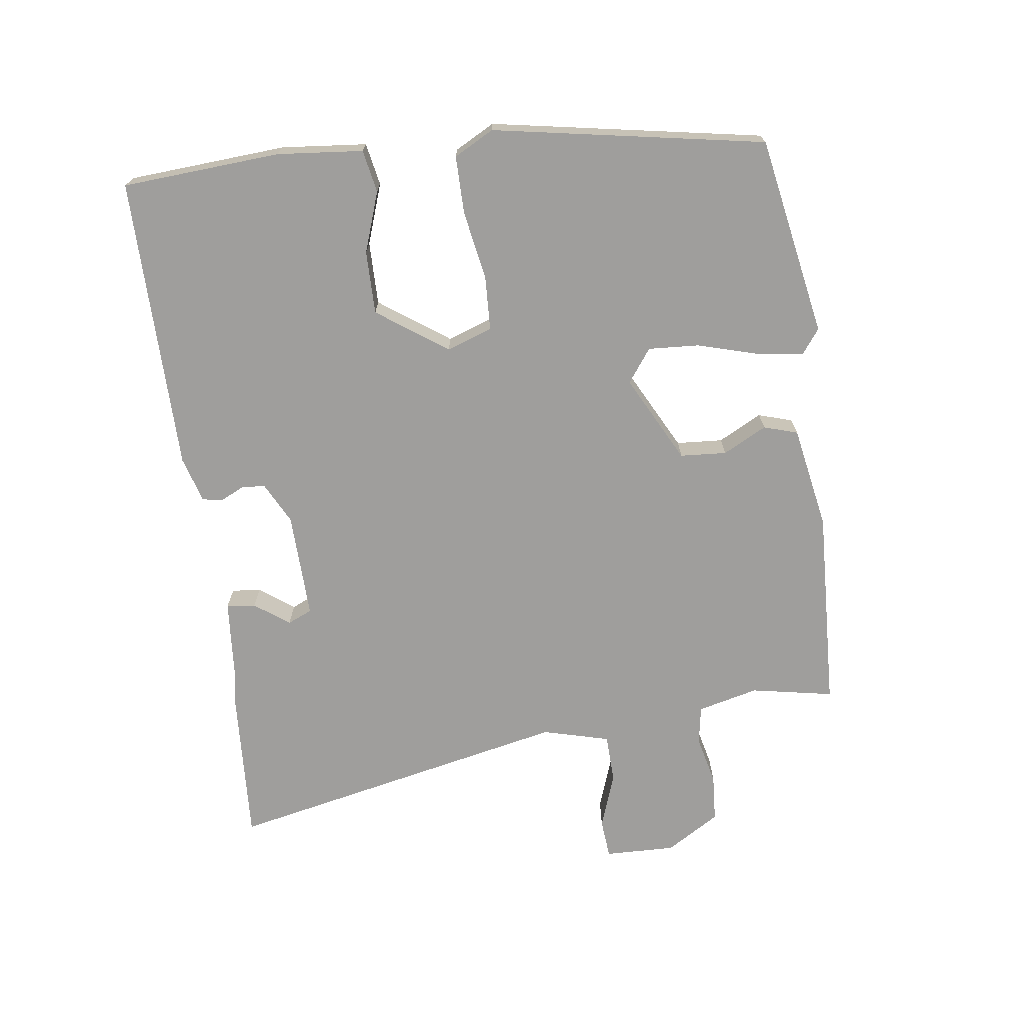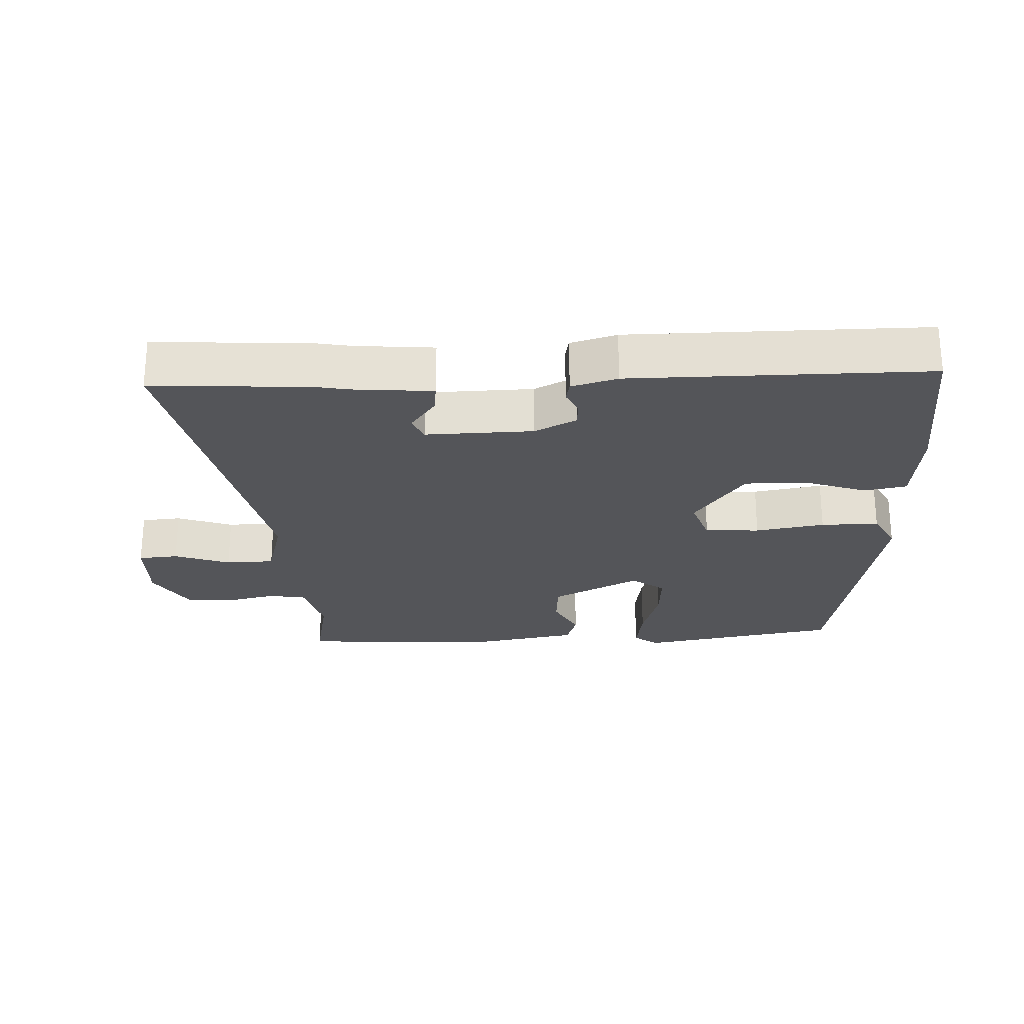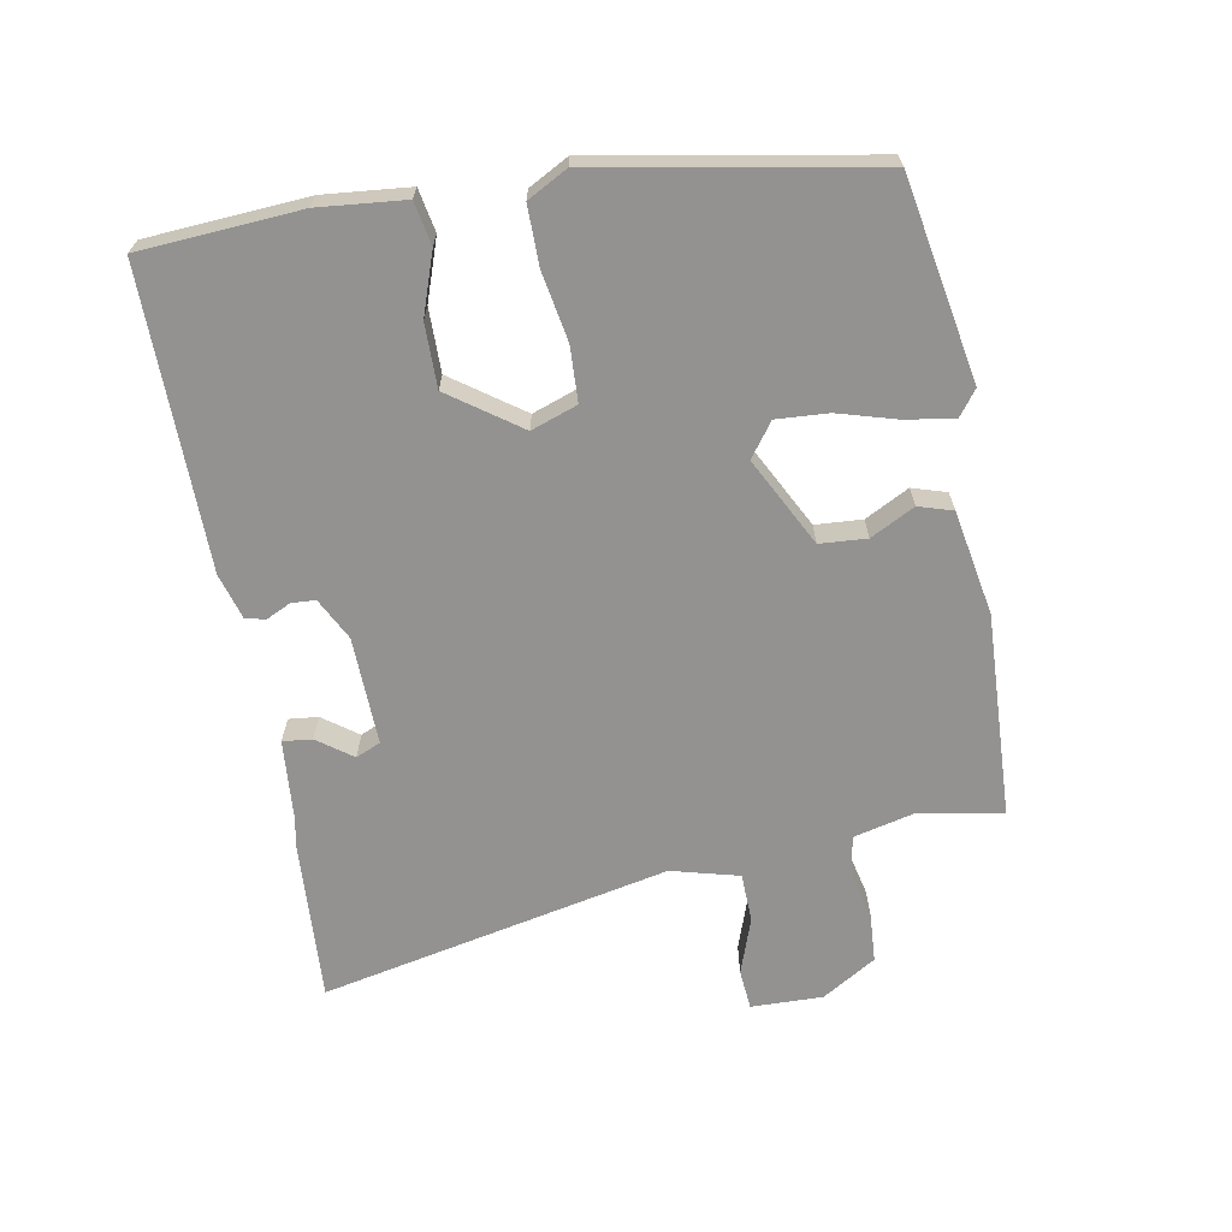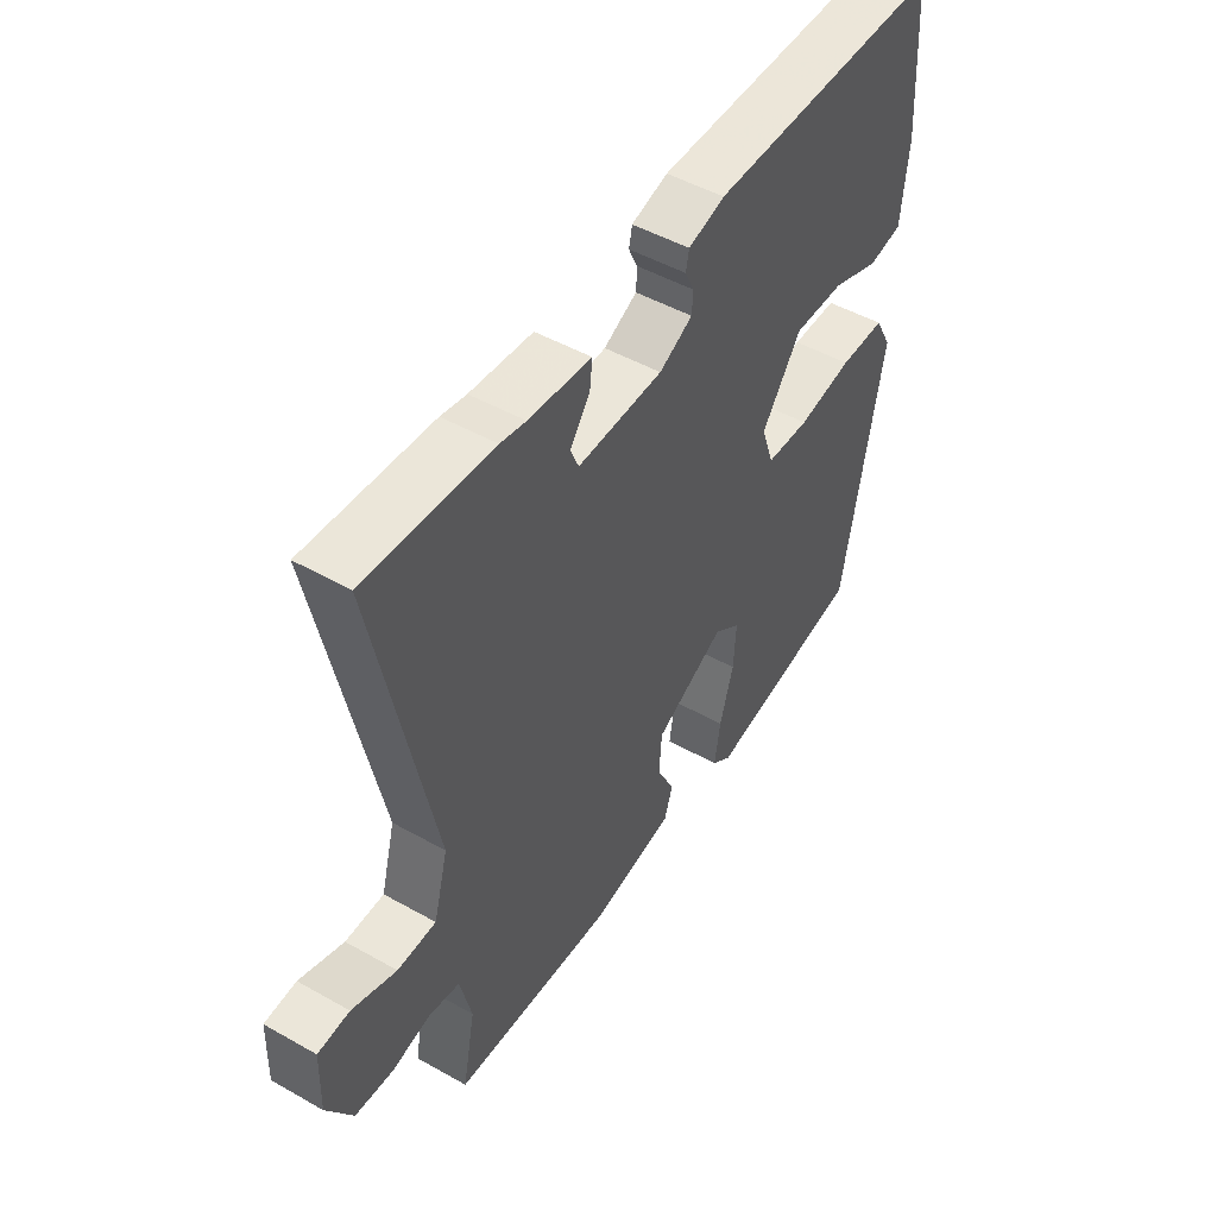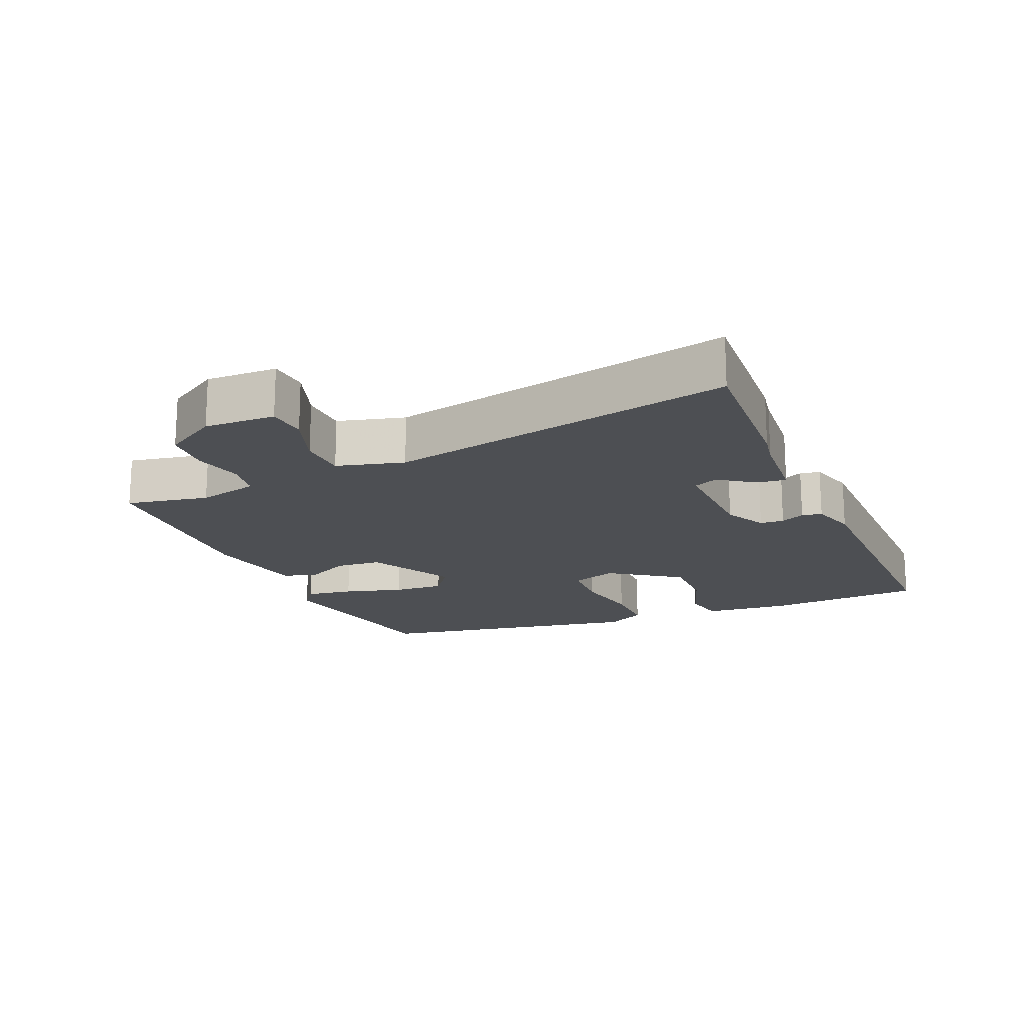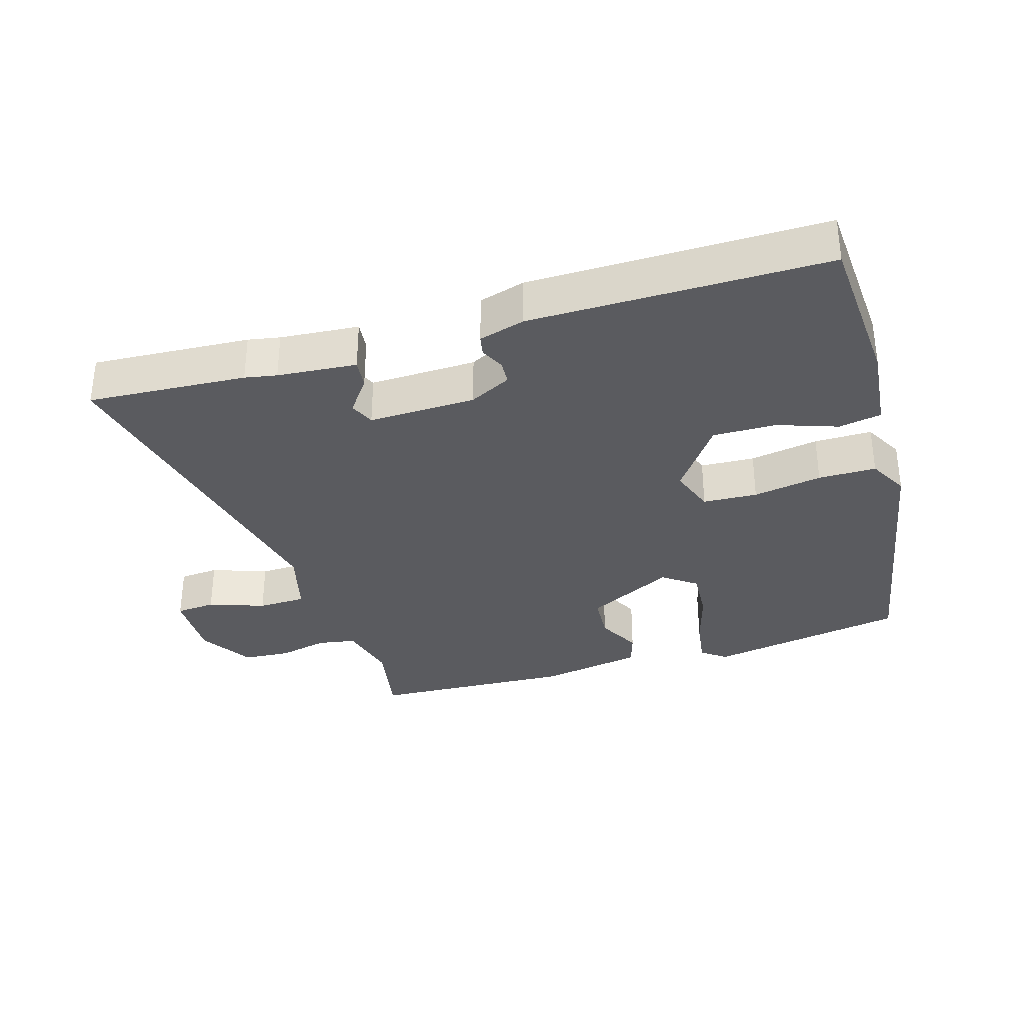
<metadata>
{"format":"obj","ext":"obj","renderer":"f3d","projection":"perspective","resolution":1024,"background":"white","views":[{"elev":-71.0,"azim":97.9,"up":"+Y"},{"elev":-24.8,"azim":2.5,"up":"+Y"},{"elev":-66.5,"azim":100.5,"up":"+Y"},{"elev":48.6,"azim":-57.8,"up":"+Z"},{"elev":-17.5,"azim":-66.6,"up":"+Y"},{"elev":-33.3,"azim":16.9,"up":"+Y"}]}
</metadata>
<code>
v -0.611 0.07 0.507
v -0.372 0.07 0.492
v -0.324 0.07 0.483
v -0.205 0.07 0.473
v -0.21 0.07 0.429
v -0.248 0.07 0.377
v -0.232 0.07 0.34
v -0.071 0.07 0.344
v -0.008 0.07 0.376
v -0.006 0.07 0.412
v -0.023 0.07 0.448
v -0.017 0.07 0.478
v 0.052 0.07 0.498
v 0.497 0.07 0.5
v 0.512 0.07 0.261
v 0.499 0.07 0.132
v 0.435 0.07 0.12
v 0.344 0.07 0.152
v 0.249 0.07 0.153
v 0.174 0.07 0.048
v 0.198 0.07 -0.021
v 0.28 0.07 -0.025
v 0.384 0.07 -0.007
v 0.471 0.07 -0.007
v 0.503 0.07 -0.067
v 0.428 0.07 -0.476
v 0.127 0.07 -0.53
v 0.09 0.07 -0.502
v 0.101 0.07 -0.43
v 0.127 0.07 -0.341
v 0.132 0.07 -0.264
v 0.082 0.07 -0.227
v -0.05 0.07 -0.295
v -0.055 0.07 -0.365
v -0.021 0.07 -0.431
v -0.037 0.07 -0.482
v -0.193 0.07 -0.51
v -0.499 0.07 -0.495
v -0.475 0.07 -0.371
v -0.497 0.07 -0.279
v -0.555 0.07 -0.269
v -0.629 0.07 -0.286
v -0.701 0.07 -0.281
v -0.75 0.07 -0.2
v -0.747 0.07 -0.093
v -0.687 0.07 -0.088
v -0.603 0.07 -0.118
v -0.53 0.07 -0.116
v -0.503 0.07 -0.015
v -0.611 0 0.507
v -0.372 0 0.492
v -0.324 0 0.483
v -0.205 0 0.473
v -0.21 0 0.429
v -0.248 0 0.377
v -0.232 0 0.34
v -0.071 0 0.344
v -0.008 0 0.376
v -0.006 0 0.412
v -0.023 0 0.448
v -0.017 0 0.478
v 0.052 0 0.498
v 0.497 0 0.5
v 0.512 0 0.261
v 0.499 0 0.132
v 0.435 0 0.12
v 0.344 0 0.152
v 0.249 0 0.153
v 0.174 0 0.048
v 0.198 0 -0.021
v 0.28 0 -0.025
v 0.384 0 -0.007
v 0.471 0 -0.007
v 0.503 0 -0.067
v 0.428 0 -0.476
v 0.127 0 -0.53
v 0.09 0 -0.502
v 0.101 0 -0.43
v 0.127 0 -0.341
v 0.132 0 -0.264
v 0.082 0 -0.227
v -0.05 0 -0.295
v -0.055 0 -0.365
v -0.021 0 -0.431
v -0.037 0 -0.482
v -0.193 0 -0.51
v -0.499 0 -0.495
v -0.475 0 -0.371
v -0.497 0 -0.279
v -0.555 0 -0.269
v -0.629 0 -0.286
v -0.701 0 -0.281
v -0.75 0 -0.2
v -0.747 0 -0.093
v -0.687 0 -0.088
v -0.603 0 -0.118
v -0.53 0 -0.116
v -0.503 0 -0.015
f 44 45 46 47
f 44 47 48
f 41 42 43 44
f 40 41 44 48
f 39 40 48 49
f 37 38 39
f 34 35 36 37
f 33 34 37 39
f 32 33 39 49
f 27 28 29 30
f 27 30 31
f 26 27 31
f 25 26 31 32
f 22 23 24 25
f 21 22 25 32
f 15 16 17 18
f 15 18 19
f 14 15 19
f 13 14 19
f 10 11 12 13
f 9 10 13 19
f 8 9 19 20
f 3 4 5 6
f 3 6 7
f 2 3 7
f 1 2 7
f 49 1 7
f 20 21 32 49
f 7 8 20 49
f 96 95 94 93
f 97 96 93
f 93 92 91 90
f 97 93 90 89
f 98 97 89 88
f 88 87 86
f 86 85 84 83
f 88 86 83 82
f 98 88 82 81
f 79 78 77 76
f 80 79 76
f 80 76 75
f 81 80 75 74
f 74 73 72 71
f 81 74 71 70
f 67 66 65 64
f 68 67 64
f 68 64 63
f 68 63 62
f 62 61 60 59
f 68 62 59 58
f 69 68 58 57
f 55 54 53 52
f 56 55 52
f 56 52 51
f 56 51 50
f 56 50 98
f 98 81 70 69
f 98 69 57 56
f 1 50 51 2
f 2 51 52 3
f 3 52 53 4
f 4 53 54 5
f 5 54 55 6
f 6 55 56 7
f 7 56 57 8
f 8 57 58 9
f 9 58 59 10
f 10 59 60 11
f 11 60 61 12
f 12 61 62 13
f 13 62 63 14
f 14 63 64 15
f 15 64 65 16
f 16 65 66 17
f 17 66 67 18
f 18 67 68 19
f 19 68 69 20
f 20 69 70 21
f 21 70 71 22
f 22 71 72 23
f 23 72 73 24
f 24 73 74 25
f 25 74 75 26
f 26 75 76 27
f 27 76 77 28
f 28 77 78 29
f 29 78 79 30
f 30 79 80 31
f 31 80 81 32
f 32 81 82 33
f 33 82 83 34
f 34 83 84 35
f 35 84 85 36
f 36 85 86 37
f 37 86 87 38
f 38 87 88 39
f 39 88 89 40
f 40 89 90 41
f 41 90 91 42
f 42 91 92 43
f 43 92 93 44
f 44 93 94 45
f 45 94 95 46
f 46 95 96 47
f 47 96 97 48
f 48 97 98 49
f 49 98 50 1

</code>
